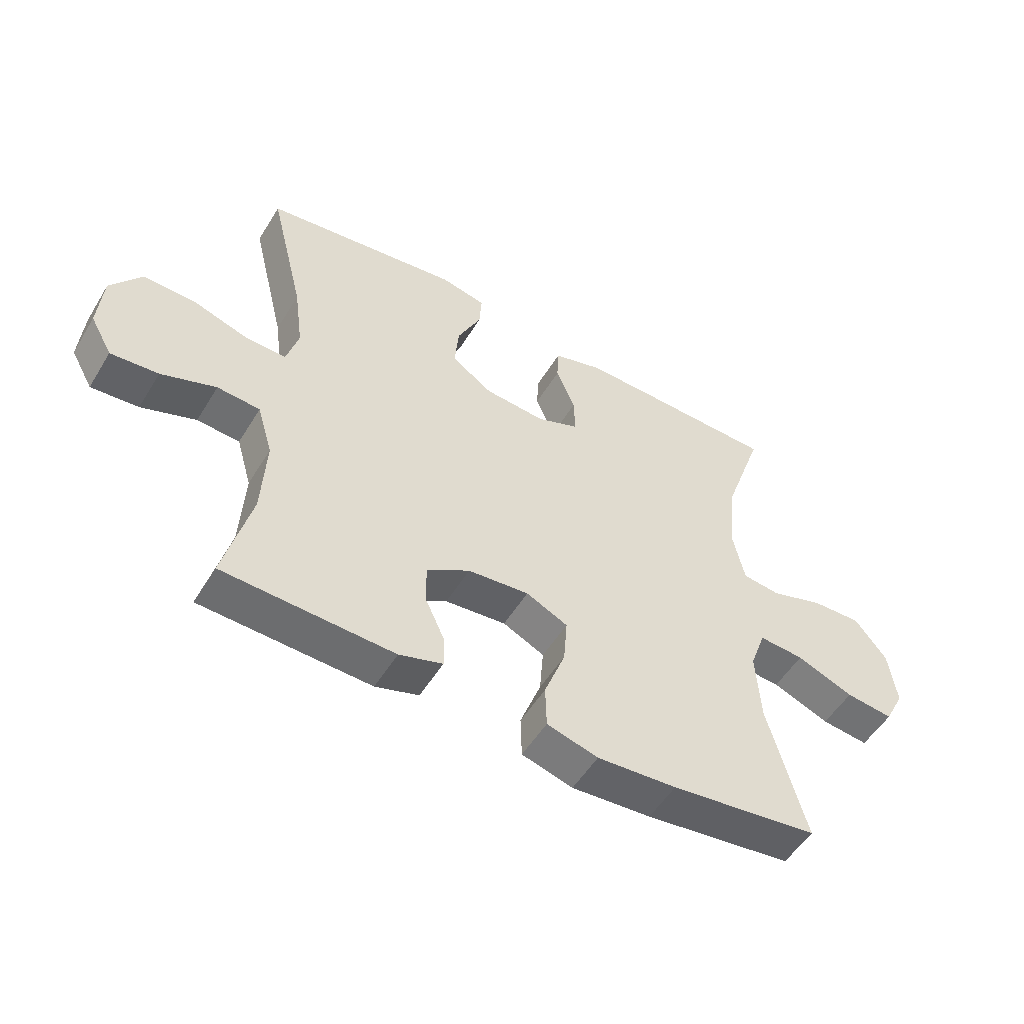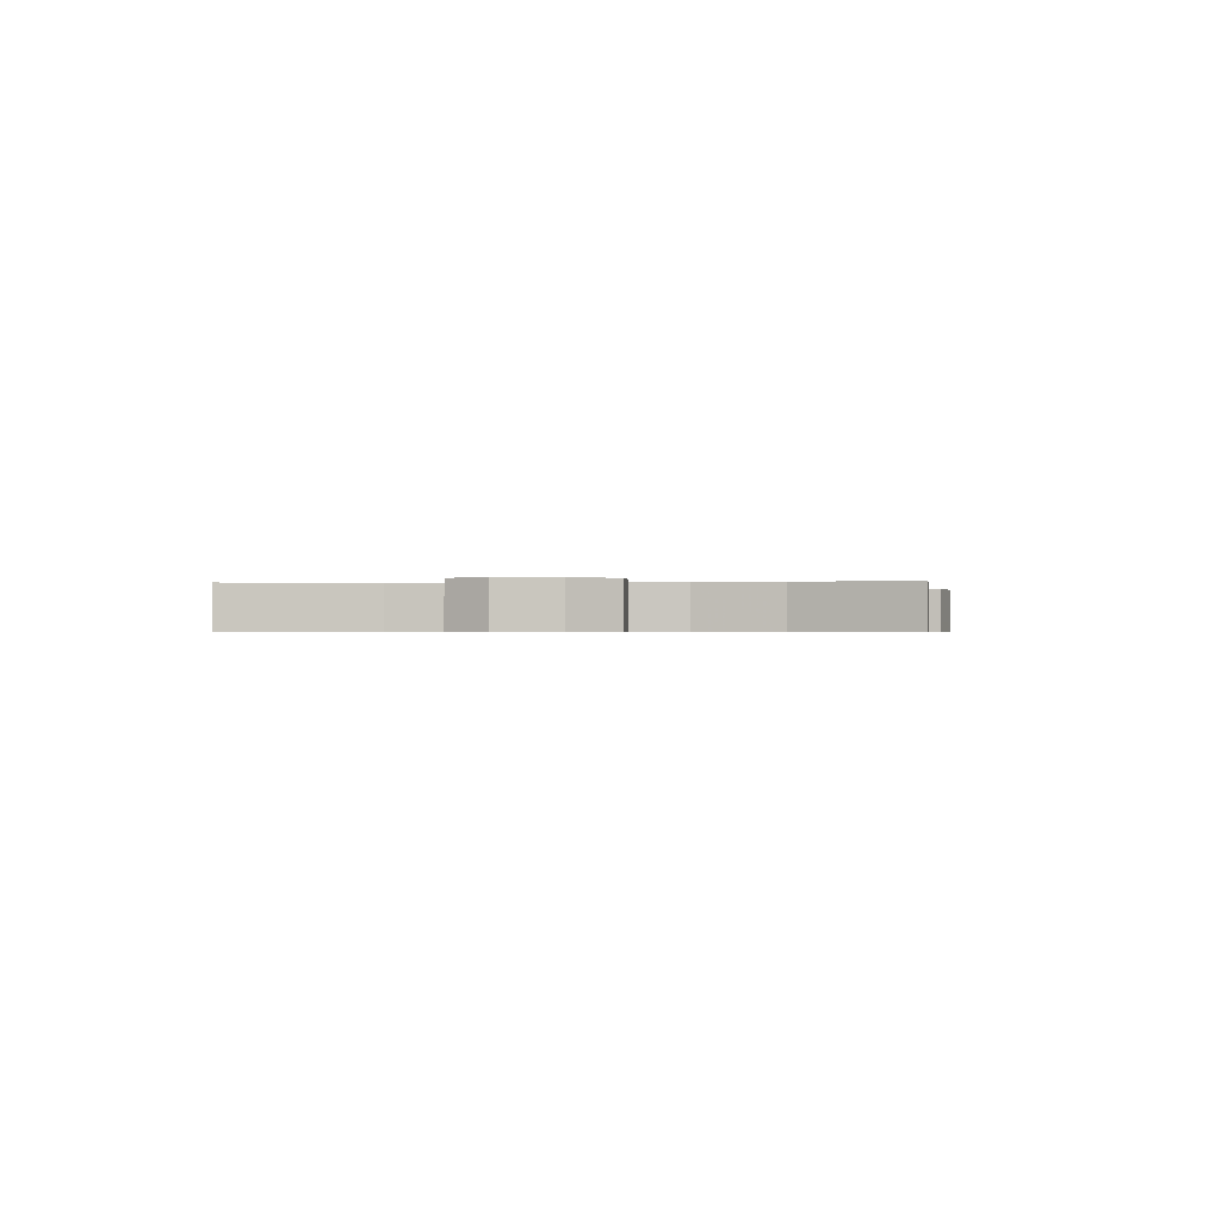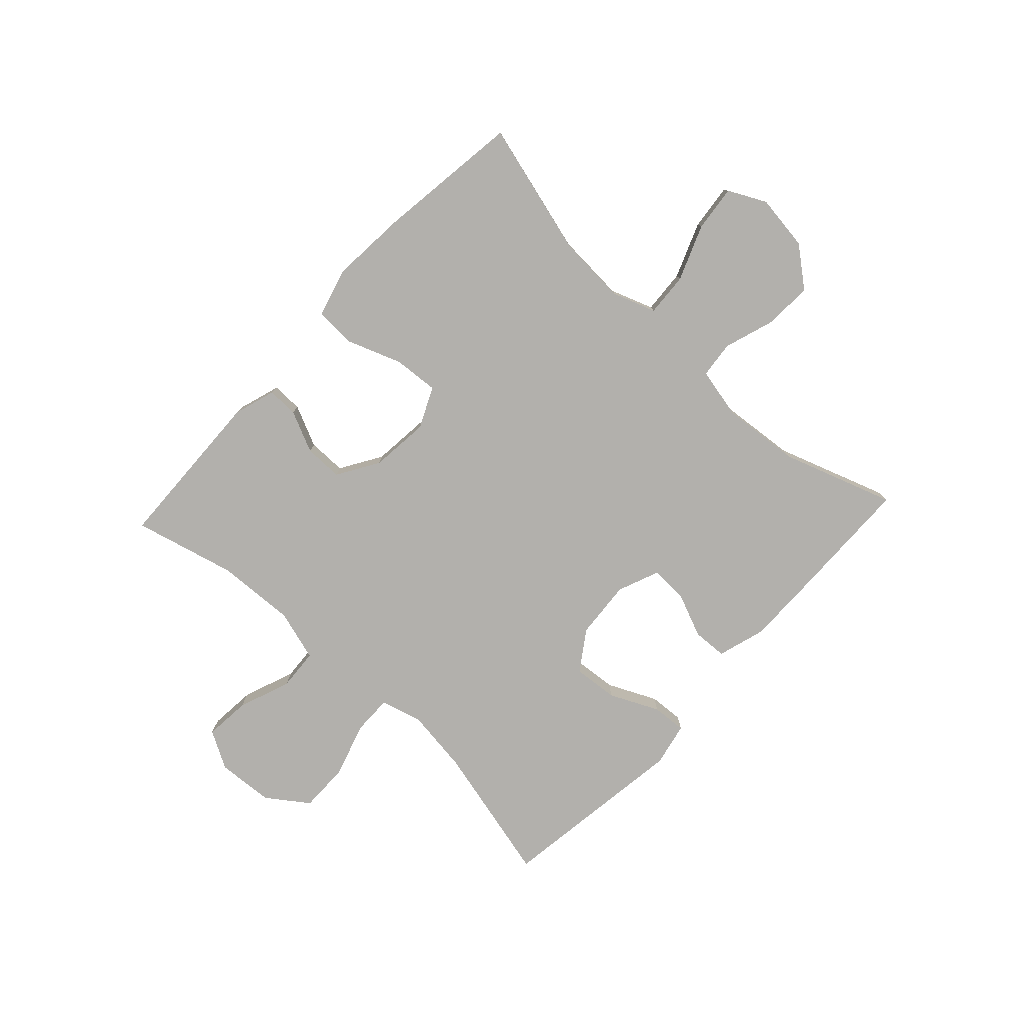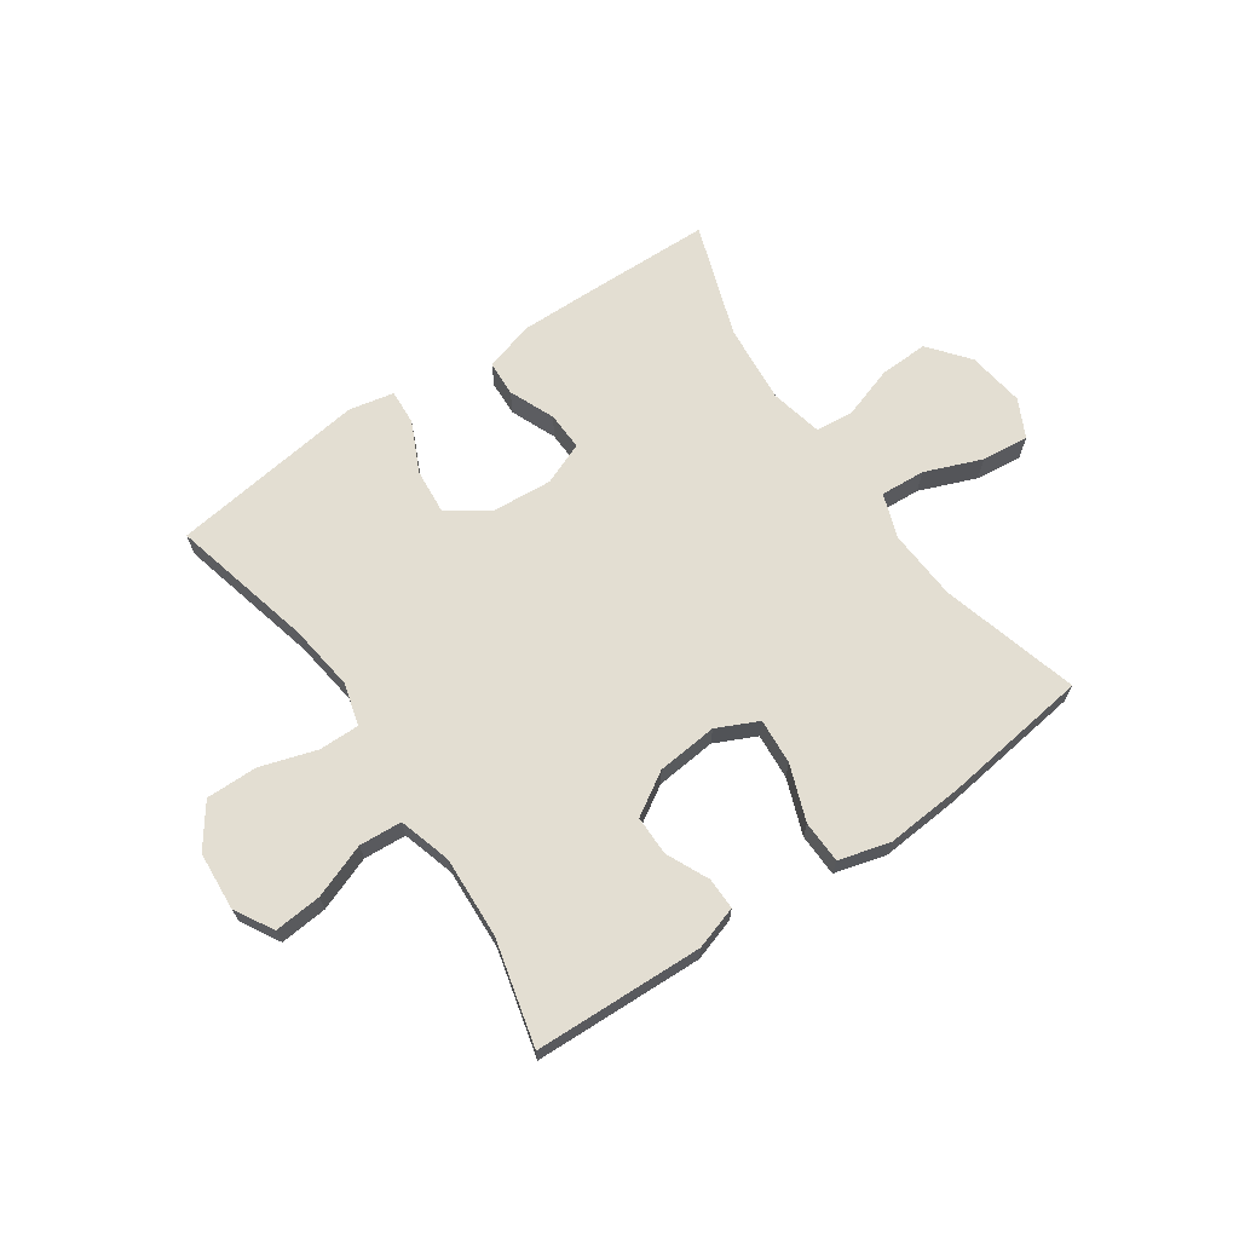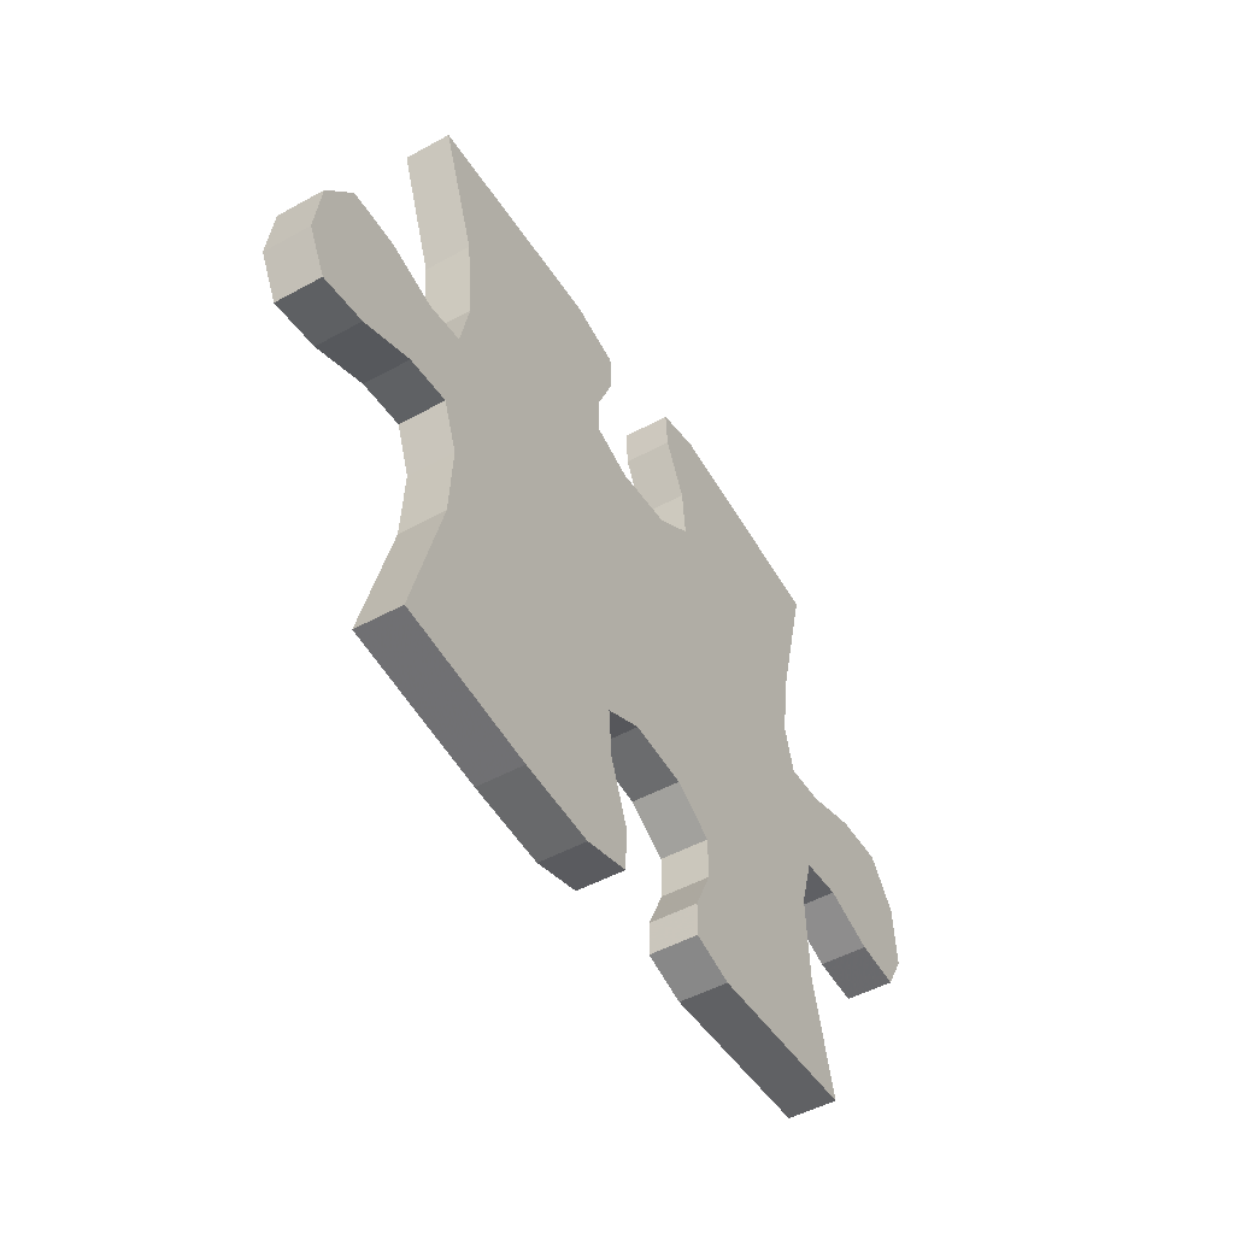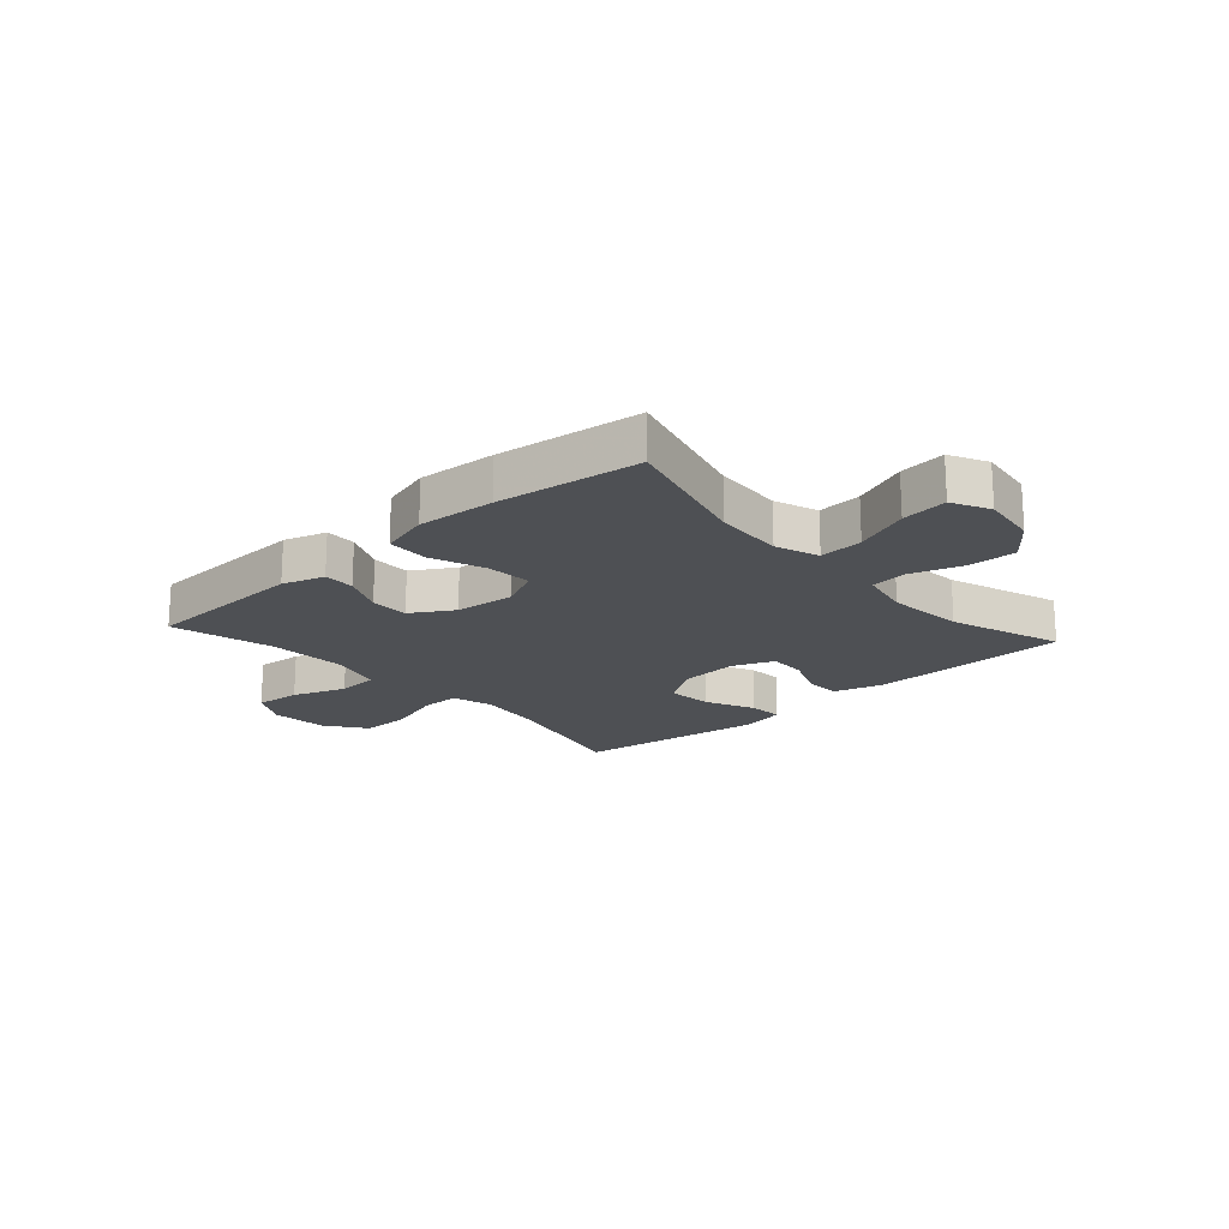
<metadata>
{"format":"obj","ext":"obj","renderer":"f3d","projection":"perspective","resolution":1024,"background":"white","views":[{"elev":-52.9,"azim":149.2,"up":"+Z"},{"elev":-0.6,"azim":-82.6,"up":"+Y"},{"elev":-78.7,"azim":-133.0,"up":"+Y"},{"elev":67.5,"azim":145.4,"up":"+Y"},{"elev":-49.2,"azim":-58.7,"up":"+Z"},{"elev":-18.9,"azim":-138.1,"up":"+Y"}]}
</metadata>
<code>
v 0.5 0.07 0.5
v 0.441 0.07 0.257
v 0.426 0.07 0.144
v 0.446 0.07 0.072
v 0.515 0.07 0.073
v 0.61 0.07 0.103
v 0.697 0.07 0.104
v 0.748 0.07 0.033
v 0.755 0.07 -0.066
v 0.718 0.07 -0.132
v 0.638 0.07 -0.125
v 0.546 0.07 -0.091
v 0.474 0.07 -0.096
v 0.448 0.07 -0.185
v 0.455 0.07 -0.323
v 0.5 0.07 -0.5
v 0.214 0.07 -0.511
v 0.141 0.07 -0.488
v 0.142 0.07 -0.434
v 0.175 0.07 -0.362
v 0.175 0.07 -0.295
v 0.103 0.07 -0.251
v 0 0.07 -0.241
v -0.07 0.07 -0.274
v -0.064 0.07 -0.352
v -0.029 0.07 -0.446
v -0.031 0.07 -0.518
v -0.117 0.07 -0.542
v -0.251 0.07 -0.532
v -0.5 0.07 -0.5
v -0.437 0.07 -0.266
v -0.43 0.07 -0.146
v -0.457 0.07 -0.071
v -0.533 0.07 -0.076
v -0.629 0.07 -0.114
v -0.709 0.07 -0.123
v -0.742 0.07 -0.058
v -0.729 0.07 0.039
v -0.675 0.07 0.107
v -0.592 0.07 0.104
v -0.503 0.07 0.075
v -0.439 0.07 0.082
v -0.42 0.07 0.171
v -0.433 0.07 0.306
v -0.5 0.07 0.5
v -0.284 0.07 0.505
v -0.154 0.07 0.507
v -0.07 0.07 0.482
v -0.067 0.07 0.422
v -0.099 0.07 0.345
v -0.101 0.07 0.28
v -0.029 0.07 0.251
v 0.073 0.07 0.259
v 0.142 0.07 0.306
v 0.135 0.07 0.384
v 0.095 0.07 0.469
v 0.091 0.07 0.529
v 0.167 0.07 0.545
v 0.5 0 0.5
v 0.441 0 0.257
v 0.426 0 0.144
v 0.446 0 0.072
v 0.515 0 0.073
v 0.61 0 0.103
v 0.697 0 0.104
v 0.748 0 0.033
v 0.755 0 -0.066
v 0.718 0 -0.132
v 0.638 0 -0.125
v 0.546 0 -0.091
v 0.474 0 -0.096
v 0.448 0 -0.185
v 0.455 0 -0.323
v 0.5 0 -0.5
v 0.214 0 -0.511
v 0.141 0 -0.488
v 0.142 0 -0.434
v 0.175 0 -0.362
v 0.175 0 -0.295
v 0.103 0 -0.251
v 0 0 -0.241
v -0.07 0 -0.274
v -0.064 0 -0.352
v -0.029 0 -0.446
v -0.031 0 -0.518
v -0.117 0 -0.542
v -0.251 0 -0.532
v -0.5 0 -0.5
v -0.437 0 -0.266
v -0.43 0 -0.146
v -0.457 0 -0.071
v -0.533 0 -0.076
v -0.629 0 -0.114
v -0.709 0 -0.123
v -0.742 0 -0.058
v -0.729 0 0.039
v -0.675 0 0.107
v -0.592 0 0.104
v -0.503 0 0.075
v -0.439 0 0.082
v -0.42 0 0.171
v -0.433 0 0.306
v -0.5 0 0.5
v -0.284 0 0.505
v -0.154 0 0.507
v -0.07 0 0.482
v -0.067 0 0.422
v -0.099 0 0.345
v -0.101 0 0.28
v -0.029 0 0.251
v 0.073 0 0.259
v 0.142 0 0.306
v 0.135 0 0.384
v 0.095 0 0.469
v 0.091 0 0.529
v 0.167 0 0.545
f 58 1 2
f 57 58 2
f 56 57 2
f 55 56 2
f 54 55 2 3
f 53 54 3 4
f 52 53 4
f 48 49 50
f 47 48 50
f 46 47 50
f 45 46 50
f 44 45 50
f 43 44 50 51
f 42 43 51 52
f 39 40 41
f 38 39 41
f 37 38 41
f 36 37 41
f 35 36 41
f 34 35 41
f 33 34 41 42
f 42 52 4
f 33 42 4
f 32 33 4
f 29 30 31
f 28 29 31
f 27 28 31
f 26 27 31
f 25 26 31
f 24 25 31 32
f 18 19 20
f 17 18 20
f 16 17 20
f 15 16 20
f 14 15 20 21
f 13 14 21 22
f 10 11 12
f 9 10 12
f 8 9 12
f 7 8 12
f 6 7 12
f 5 6 12
f 5 12 13
f 32 4 5
f 24 32 5
f 23 24 5
f 5 13 22 23
f 60 59 116
f 60 116 115
f 60 115 114
f 60 114 113
f 61 60 113 112
f 62 61 112 111
f 62 111 110
f 108 107 106
f 108 106 105
f 108 105 104
f 108 104 103
f 108 103 102
f 109 108 102 101
f 110 109 101 100
f 99 98 97
f 99 97 96
f 99 96 95
f 99 95 94
f 99 94 93
f 99 93 92
f 100 99 92 91
f 62 110 100
f 62 100 91
f 62 91 90
f 89 88 87
f 89 87 86
f 89 86 85
f 89 85 84
f 89 84 83
f 90 89 83 82
f 78 77 76
f 78 76 75
f 78 75 74
f 78 74 73
f 79 78 73 72
f 80 79 72 71
f 70 69 68
f 70 68 67
f 70 67 66
f 70 66 65
f 70 65 64
f 70 64 63
f 71 70 63
f 63 62 90
f 63 90 82
f 63 82 81
f 81 80 71 63
f 1 59 60 2
f 2 60 61 3
f 3 61 62 4
f 4 62 63 5
f 5 63 64 6
f 6 64 65 7
f 7 65 66 8
f 8 66 67 9
f 9 67 68 10
f 10 68 69 11
f 11 69 70 12
f 12 70 71 13
f 13 71 72 14
f 14 72 73 15
f 15 73 74 16
f 16 74 75 17
f 17 75 76 18
f 18 76 77 19
f 19 77 78 20
f 20 78 79 21
f 21 79 80 22
f 22 80 81 23
f 23 81 82 24
f 24 82 83 25
f 25 83 84 26
f 26 84 85 27
f 27 85 86 28
f 28 86 87 29
f 29 87 88 30
f 30 88 89 31
f 31 89 90 32
f 32 90 91 33
f 33 91 92 34
f 34 92 93 35
f 35 93 94 36
f 36 94 95 37
f 37 95 96 38
f 38 96 97 39
f 39 97 98 40
f 40 98 99 41
f 41 99 100 42
f 42 100 101 43
f 43 101 102 44
f 44 102 103 45
f 45 103 104 46
f 46 104 105 47
f 47 105 106 48
f 48 106 107 49
f 49 107 108 50
f 50 108 109 51
f 51 109 110 52
f 52 110 111 53
f 53 111 112 54
f 54 112 113 55
f 55 113 114 56
f 56 114 115 57
f 57 115 116 58
f 58 116 59 1

</code>
